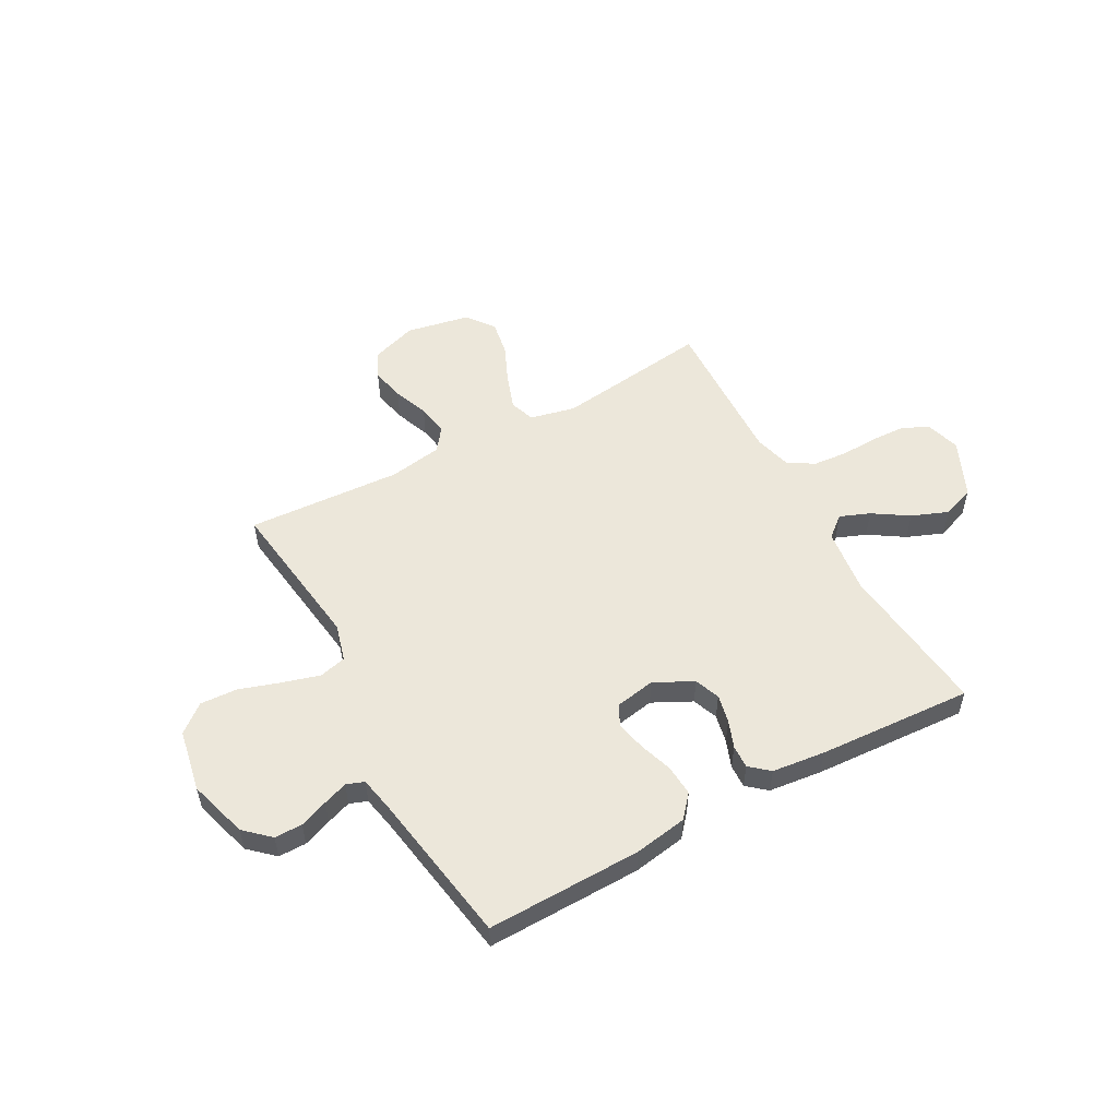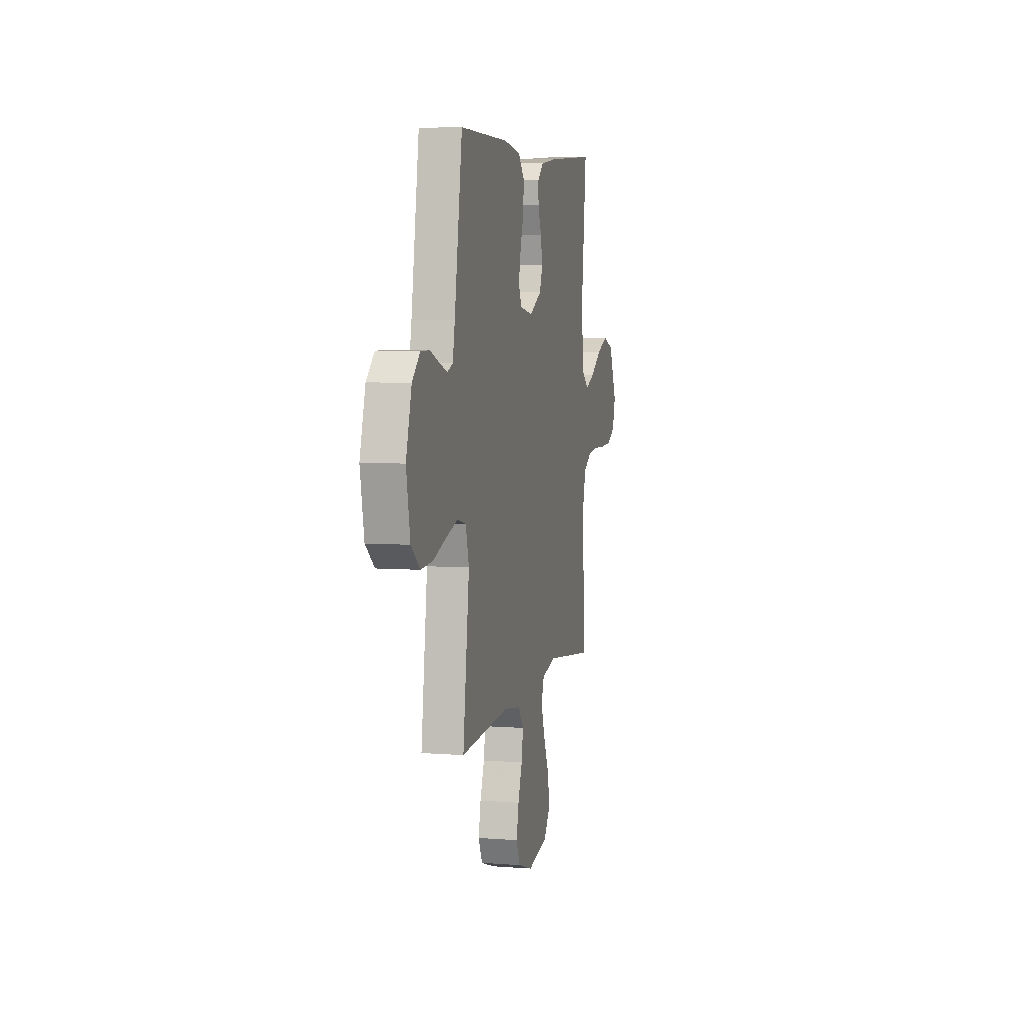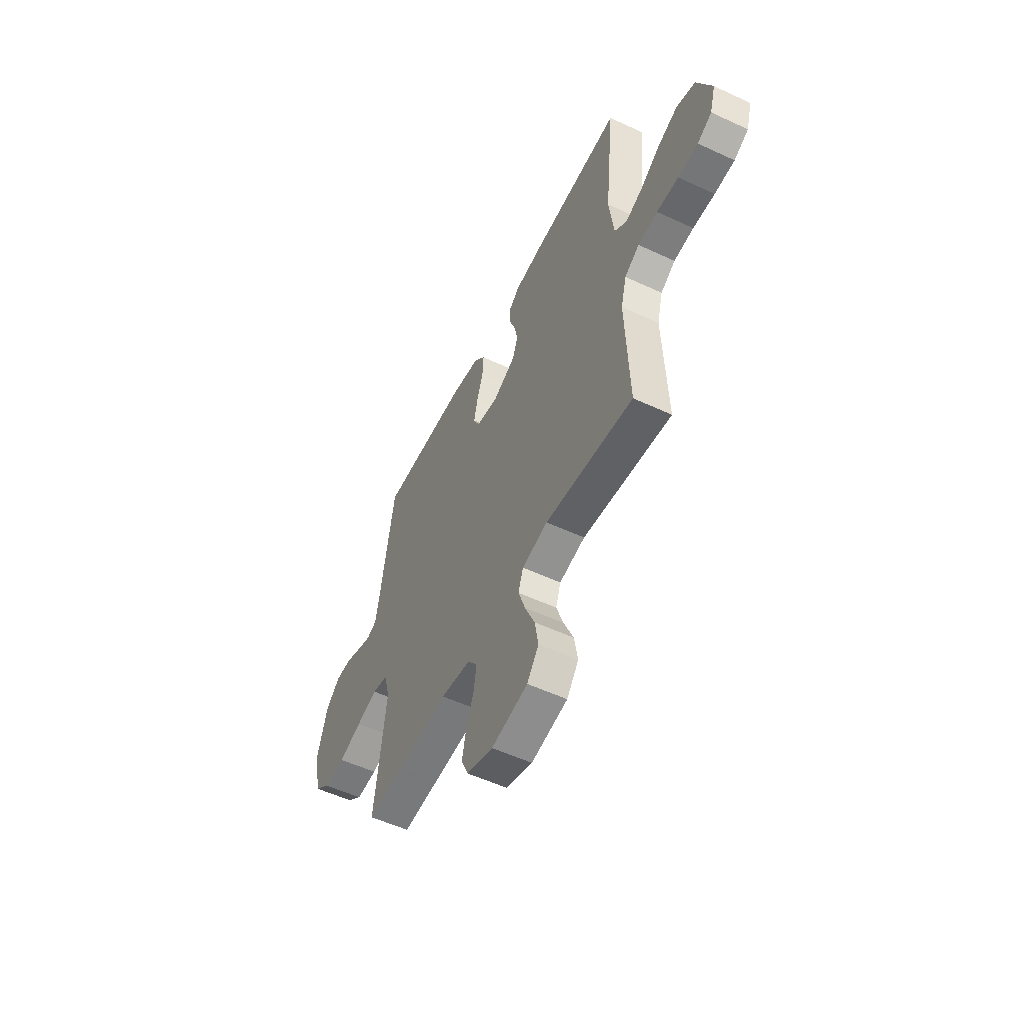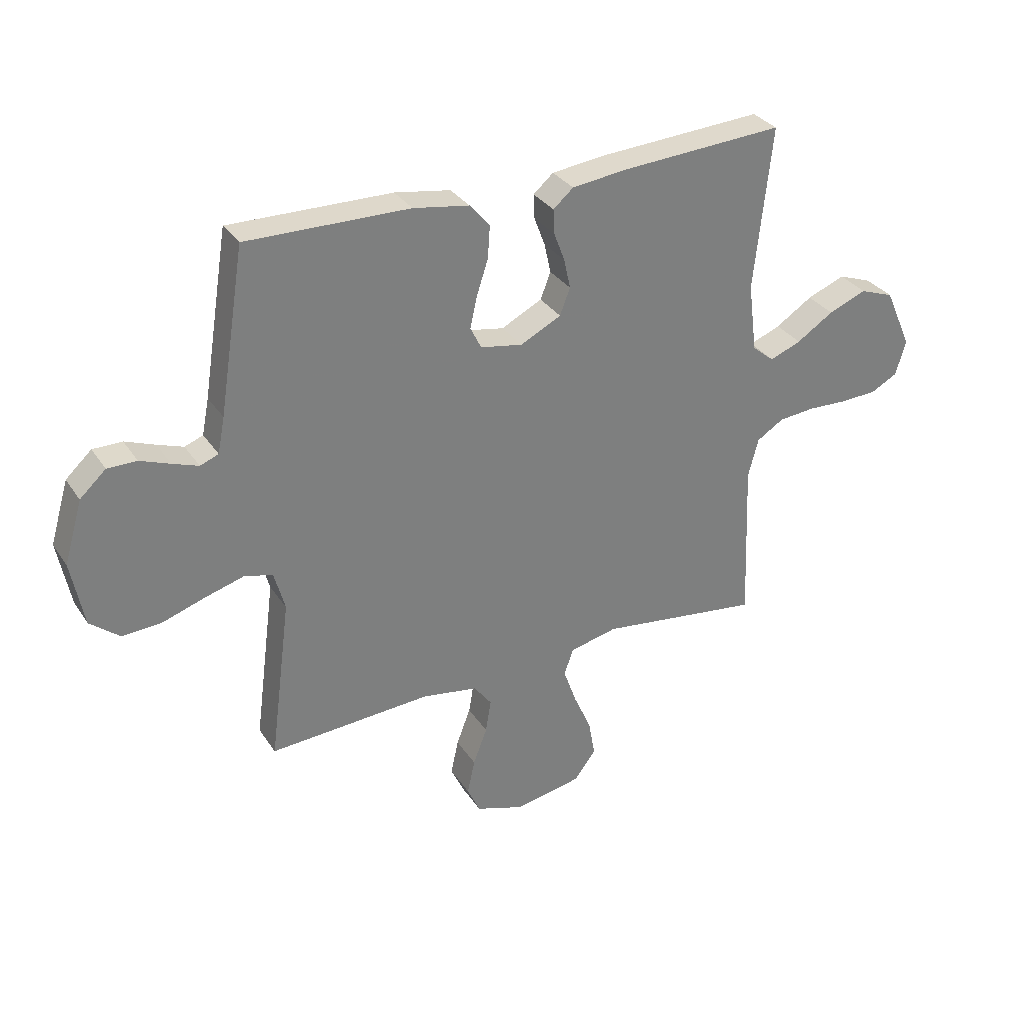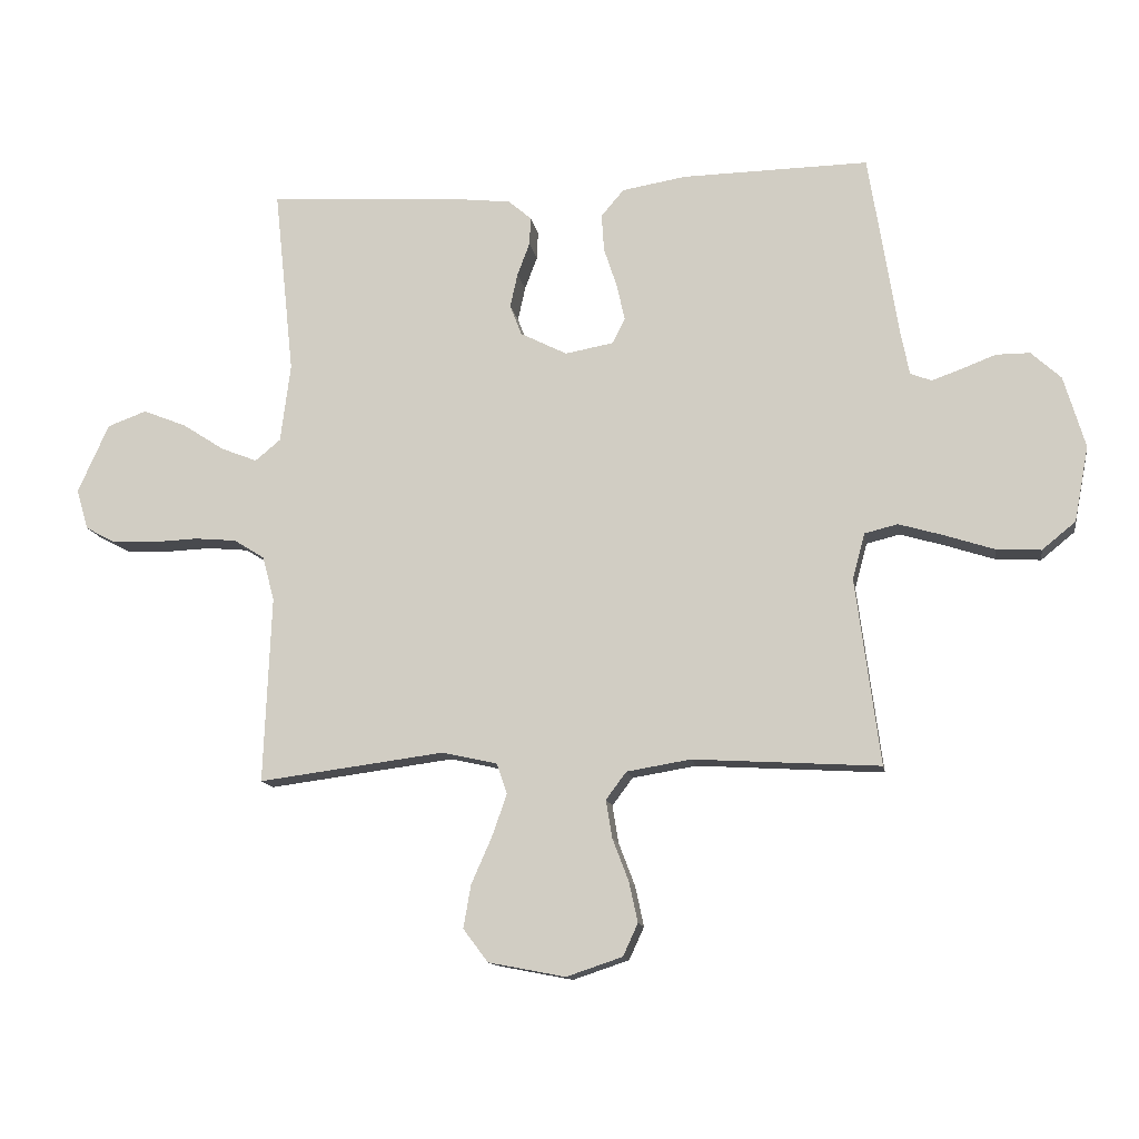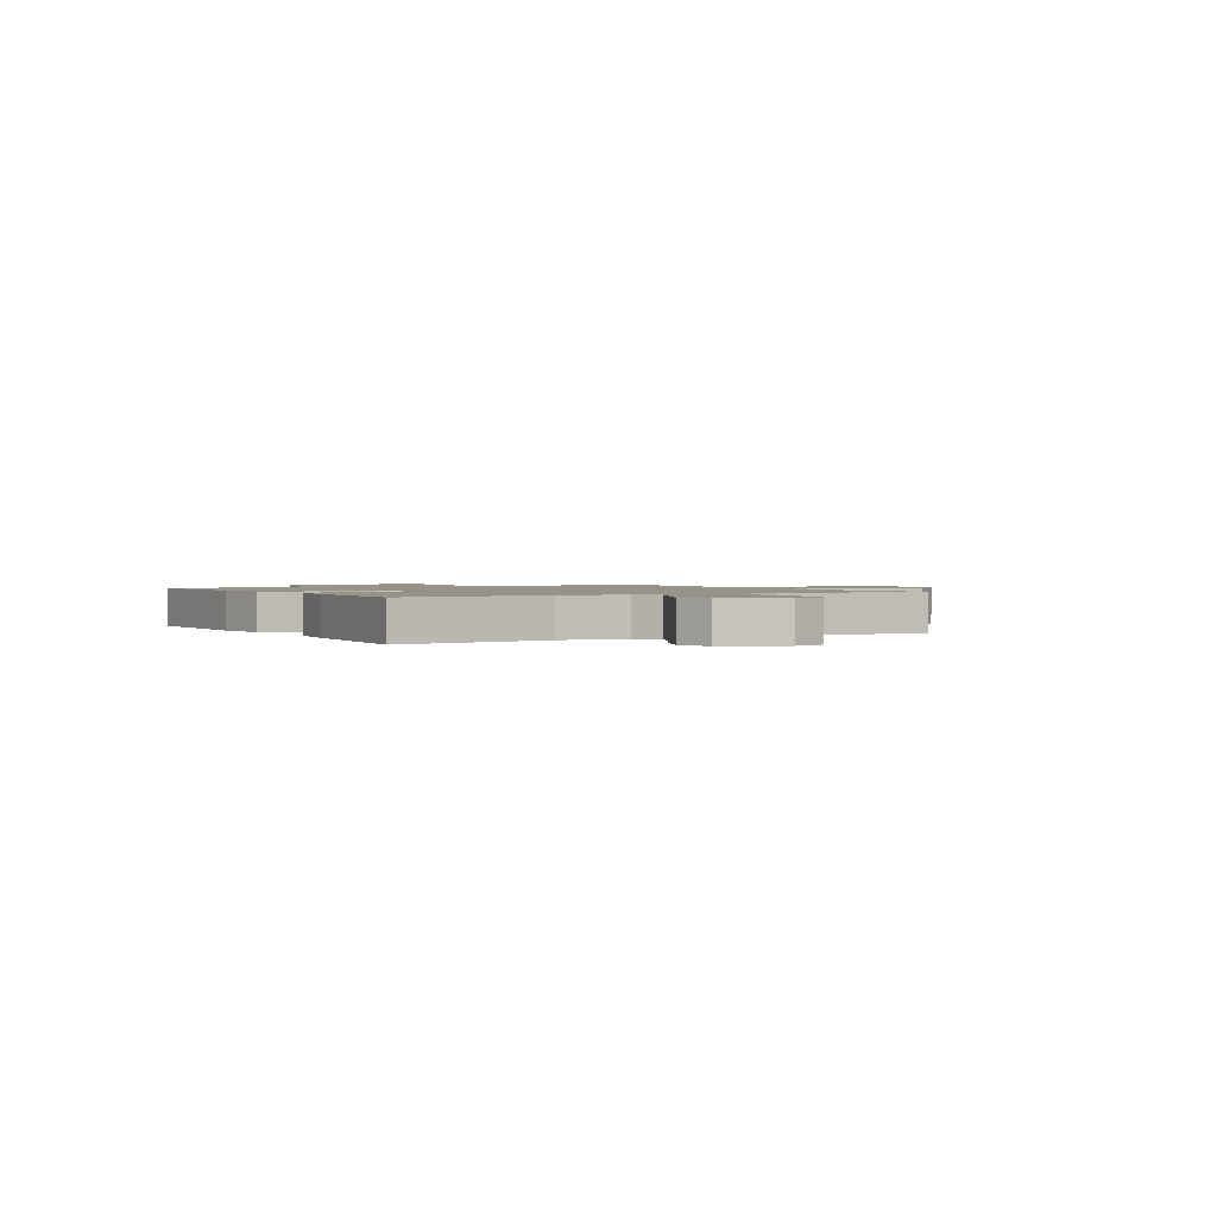
<metadata>
{"format":"obj","ext":"obj","renderer":"f3d","projection":"perspective","resolution":1024,"background":"white","views":[{"elev":53.5,"azim":-28.8,"up":"+Y"},{"elev":6.2,"azim":-77.0,"up":"+Z"},{"elev":-54.4,"azim":63.7,"up":"+Z"},{"elev":31.8,"azim":-27.9,"up":"+Z"},{"elev":-13.0,"azim":-170.5,"up":"+Z"},{"elev":1.4,"azim":60.5,"up":"+Y"}]}
</metadata>
<code>
v -0.5 0.07 0.5
v -0.2 0.07 0.495
v -0.097 0.07 0.478
v -0.06 0.07 0.435
v -0.064 0.07 0.375
v -0.085 0.07 0.311
v -0.098 0.07 0.253
v -0.078 0.07 0.212
v 0 0.07 0.198
v 0.075 0.07 0.236
v 0.094 0.07 0.285
v 0.082 0.07 0.34
v 0.062 0.07 0.393
v 0.06 0.07 0.438
v 0.097 0.07 0.47
v 0.2 0.07 0.482
v 0.5 0.07 0.5
v 0.468 0.07 0.2
v 0.484 0.07 0.073
v 0.525 0.07 0.039
v 0.583 0.07 0.062
v 0.651 0.07 0.106
v 0.721 0.07 0.134
v 0.784 0.07 0.111
v 0.834 0.07 0
v 0.815 0.07 -0.065
v 0.766 0.07 -0.091
v 0.698 0.07 -0.094
v 0.624 0.07 -0.091
v 0.557 0.07 -0.097
v 0.507 0.07 -0.128
v 0.488 0.07 -0.2
v 0.5 0.07 -0.5
v 0.2 0.07 -0.461
v 0.112 0.07 -0.481
v 0.095 0.07 -0.53
v 0.119 0.07 -0.598
v 0.152 0.07 -0.673
v 0.164 0.07 -0.742
v 0.124 0.07 -0.795
v 0 0.07 -0.819
v -0.09 0.07 -0.789
v -0.114 0.07 -0.737
v -0.1 0.07 -0.672
v -0.074 0.07 -0.604
v -0.064 0.07 -0.543
v -0.097 0.07 -0.499
v -0.2 0.07 -0.482
v -0.5 0.07 -0.5
v -0.461 0.07 -0.2
v -0.481 0.07 -0.127
v -0.534 0.07 -0.114
v -0.606 0.07 -0.135
v -0.685 0.07 -0.161
v -0.757 0.07 -0.165
v -0.811 0.07 -0.121
v -0.834 0.07 0
v -0.8 0.07 0.115
v -0.752 0.07 0.159
v -0.698 0.07 0.159
v -0.643 0.07 0.138
v -0.595 0.07 0.121
v -0.561 0.07 0.134
v -0.548 0.07 0.2
v -0.5 0 0.5
v -0.2 0 0.495
v -0.097 0 0.478
v -0.06 0 0.435
v -0.064 0 0.375
v -0.085 0 0.311
v -0.098 0 0.253
v -0.078 0 0.212
v 0 0 0.198
v 0.075 0 0.236
v 0.094 0 0.285
v 0.082 0 0.34
v 0.062 0 0.393
v 0.06 0 0.438
v 0.097 0 0.47
v 0.2 0 0.482
v 0.5 0 0.5
v 0.468 0 0.2
v 0.484 0 0.073
v 0.525 0 0.039
v 0.583 0 0.062
v 0.651 0 0.106
v 0.721 0 0.134
v 0.784 0 0.111
v 0.834 0 0
v 0.815 0 -0.065
v 0.766 0 -0.091
v 0.698 0 -0.094
v 0.624 0 -0.091
v 0.557 0 -0.097
v 0.507 0 -0.128
v 0.488 0 -0.2
v 0.5 0 -0.5
v 0.2 0 -0.461
v 0.112 0 -0.481
v 0.095 0 -0.53
v 0.119 0 -0.598
v 0.152 0 -0.673
v 0.164 0 -0.742
v 0.124 0 -0.795
v 0 0 -0.819
v -0.09 0 -0.789
v -0.114 0 -0.737
v -0.1 0 -0.672
v -0.074 0 -0.604
v -0.064 0 -0.543
v -0.097 0 -0.499
v -0.2 0 -0.482
v -0.5 0 -0.5
v -0.461 0 -0.2
v -0.481 0 -0.127
v -0.534 0 -0.114
v -0.606 0 -0.135
v -0.685 0 -0.161
v -0.757 0 -0.165
v -0.811 0 -0.121
v -0.834 0 0
v -0.8 0 0.115
v -0.752 0 0.159
v -0.698 0 0.159
v -0.643 0 0.138
v -0.595 0 0.121
v -0.561 0 0.134
v -0.548 0 0.2
f 59 60 61
f 58 59 61
f 57 58 61
f 56 57 61
f 55 56 61
f 54 55 61
f 53 54 61
f 52 53 61 62
f 51 52 62 63
f 48 49 50
f 47 48 50 51
f 43 44 45
f 42 43 45
f 41 42 45
f 40 41 45
f 39 40 45
f 38 39 45
f 37 38 45
f 36 37 45 46
f 35 36 46 47
f 32 33 34
f 51 63 64
f 47 51 64
f 35 47 64
f 34 35 64
f 32 34 64
f 31 32 64
f 27 28 29
f 26 27 29
f 25 26 29
f 24 25 29
f 23 24 29
f 22 23 29
f 21 22 29
f 16 17 18
f 15 16 18
f 14 15 18
f 13 14 18
f 12 13 18
f 11 12 18 19
f 10 11 19 20
f 4 5 6
f 3 4 6
f 2 3 6
f 1 2 6
f 64 1 6
f 64 6 7
f 30 31 64
f 20 21 29 30
f 9 10 20 30
f 8 9 30 64
f 7 8 64
f 125 124 123
f 125 123 122
f 125 122 121
f 125 121 120
f 125 120 119
f 125 119 118
f 125 118 117
f 126 125 117 116
f 127 126 116 115
f 114 113 112
f 115 114 112 111
f 109 108 107
f 109 107 106
f 109 106 105
f 109 105 104
f 109 104 103
f 109 103 102
f 109 102 101
f 110 109 101 100
f 111 110 100 99
f 98 97 96
f 128 127 115
f 128 115 111
f 128 111 99
f 128 99 98
f 128 98 96
f 128 96 95
f 93 92 91
f 93 91 90
f 93 90 89
f 93 89 88
f 93 88 87
f 93 87 86
f 93 86 85
f 82 81 80
f 82 80 79
f 82 79 78
f 82 78 77
f 82 77 76
f 83 82 76 75
f 84 83 75 74
f 70 69 68
f 70 68 67
f 70 67 66
f 70 66 65
f 70 65 128
f 71 70 128
f 128 95 94
f 94 93 85 84
f 94 84 74 73
f 128 94 73 72
f 128 72 71
f 1 65 66 2
f 2 66 67 3
f 3 67 68 4
f 4 68 69 5
f 5 69 70 6
f 6 70 71 7
f 7 71 72 8
f 8 72 73 9
f 9 73 74 10
f 10 74 75 11
f 11 75 76 12
f 12 76 77 13
f 13 77 78 14
f 14 78 79 15
f 15 79 80 16
f 16 80 81 17
f 17 81 82 18
f 18 82 83 19
f 19 83 84 20
f 20 84 85 21
f 21 85 86 22
f 22 86 87 23
f 23 87 88 24
f 24 88 89 25
f 25 89 90 26
f 26 90 91 27
f 27 91 92 28
f 28 92 93 29
f 29 93 94 30
f 30 94 95 31
f 31 95 96 32
f 32 96 97 33
f 33 97 98 34
f 34 98 99 35
f 35 99 100 36
f 36 100 101 37
f 37 101 102 38
f 38 102 103 39
f 39 103 104 40
f 40 104 105 41
f 41 105 106 42
f 42 106 107 43
f 43 107 108 44
f 44 108 109 45
f 45 109 110 46
f 46 110 111 47
f 47 111 112 48
f 48 112 113 49
f 49 113 114 50
f 50 114 115 51
f 51 115 116 52
f 52 116 117 53
f 53 117 118 54
f 54 118 119 55
f 55 119 120 56
f 56 120 121 57
f 57 121 122 58
f 58 122 123 59
f 59 123 124 60
f 60 124 125 61
f 61 125 126 62
f 62 126 127 63
f 63 127 128 64
f 64 128 65 1

</code>
